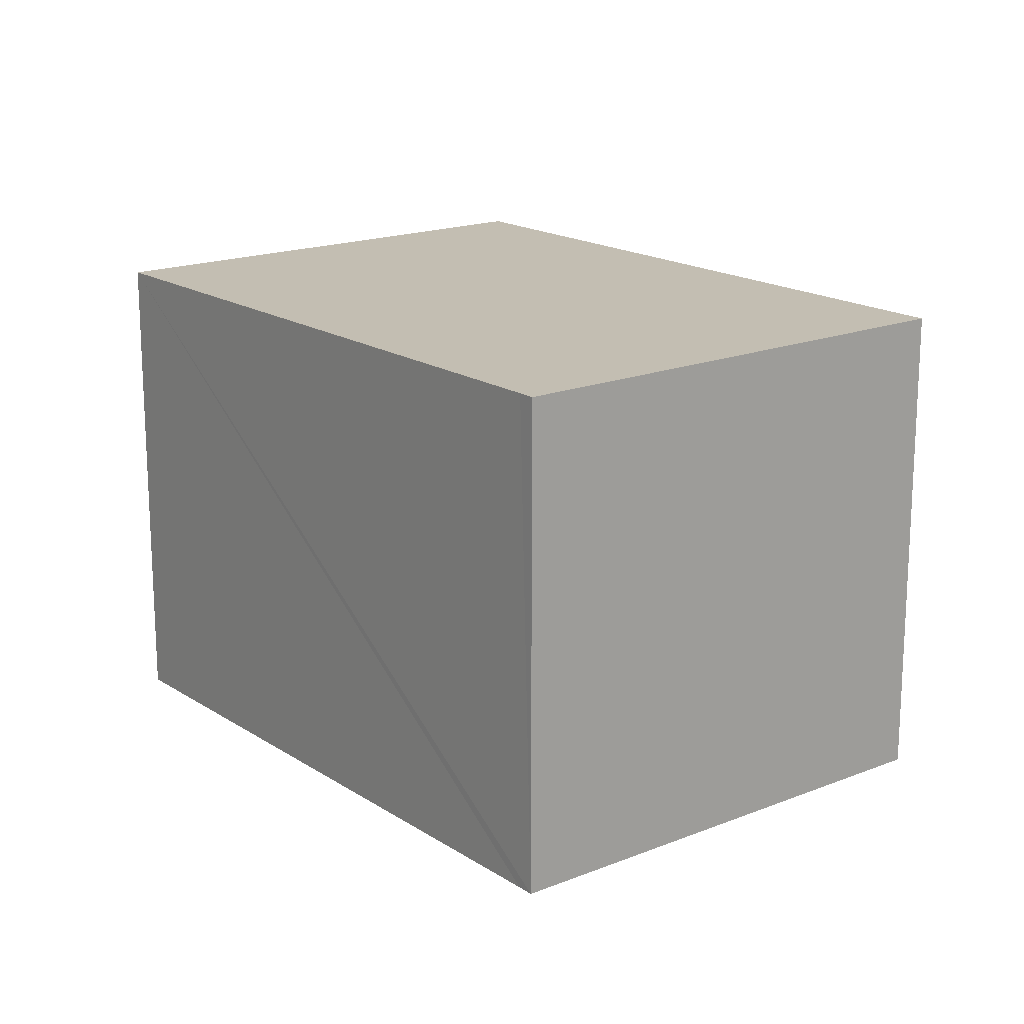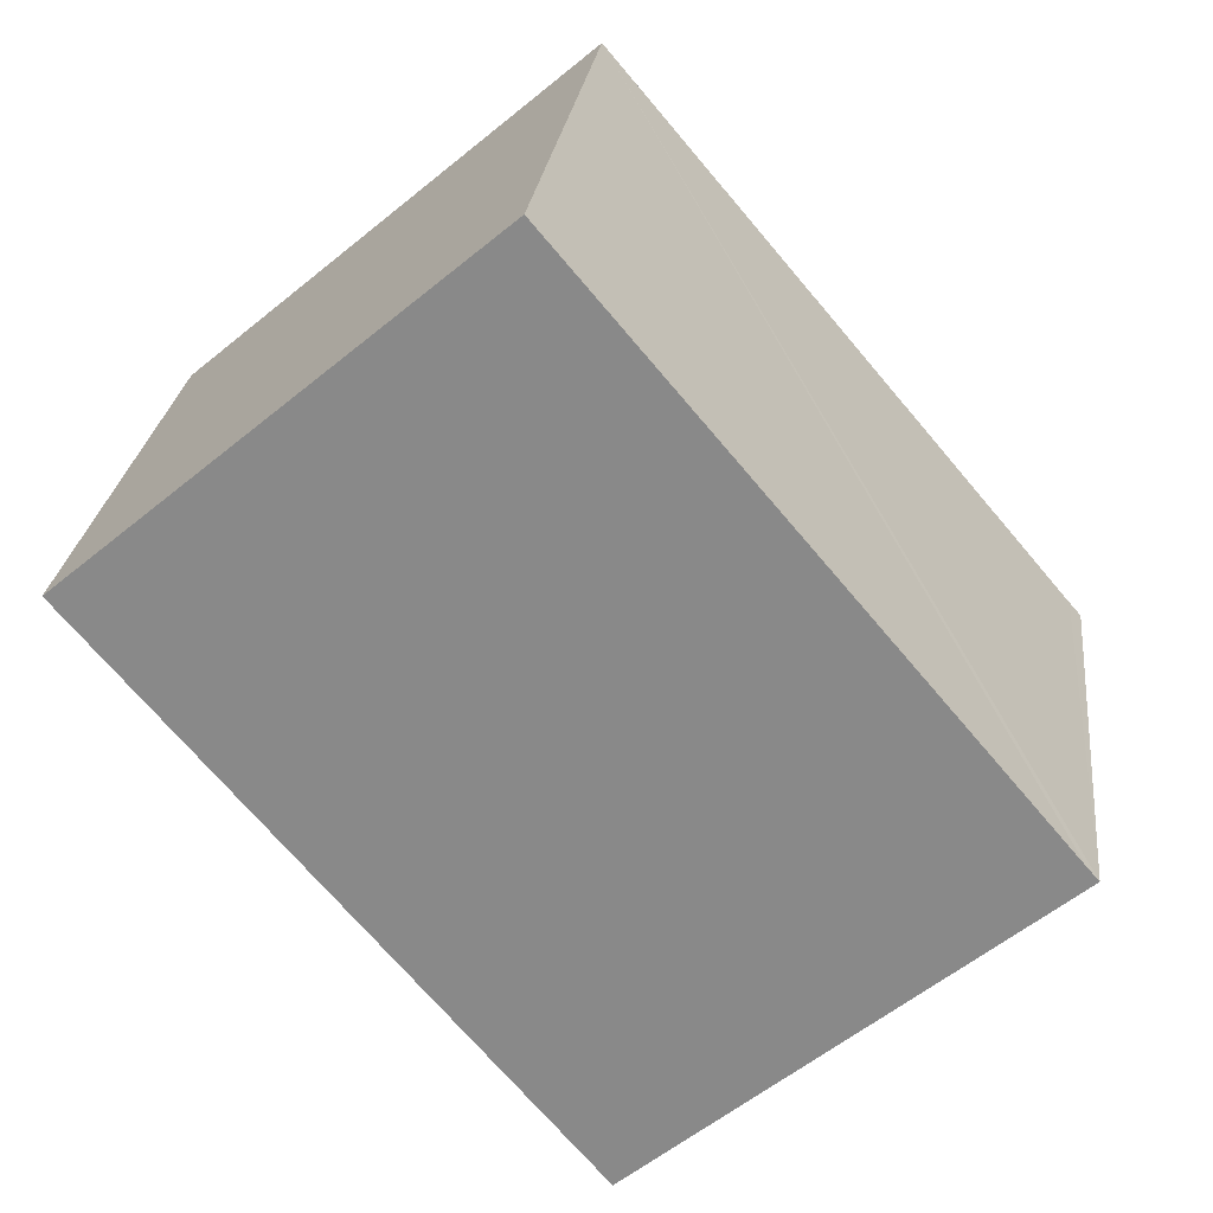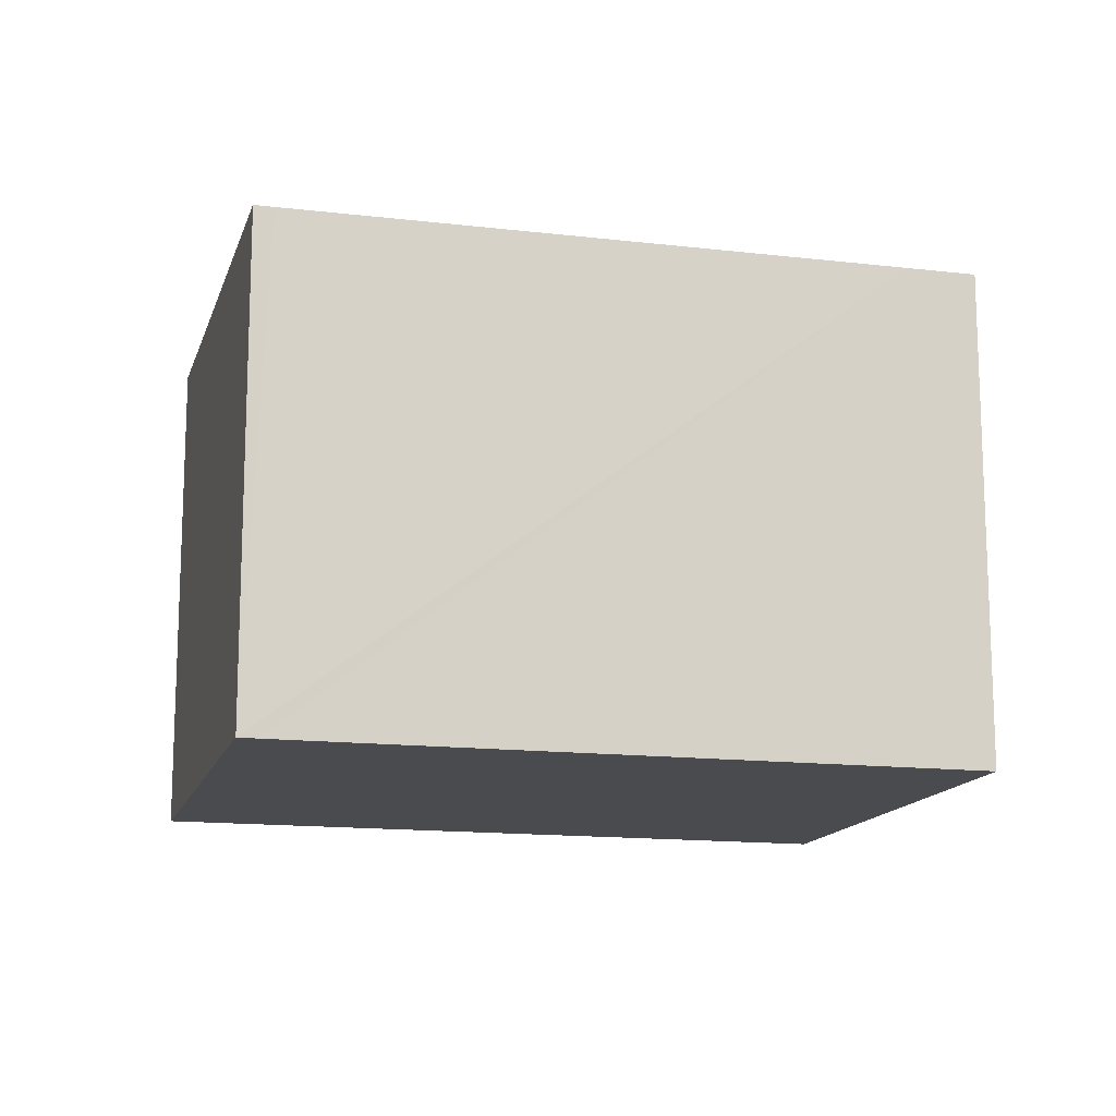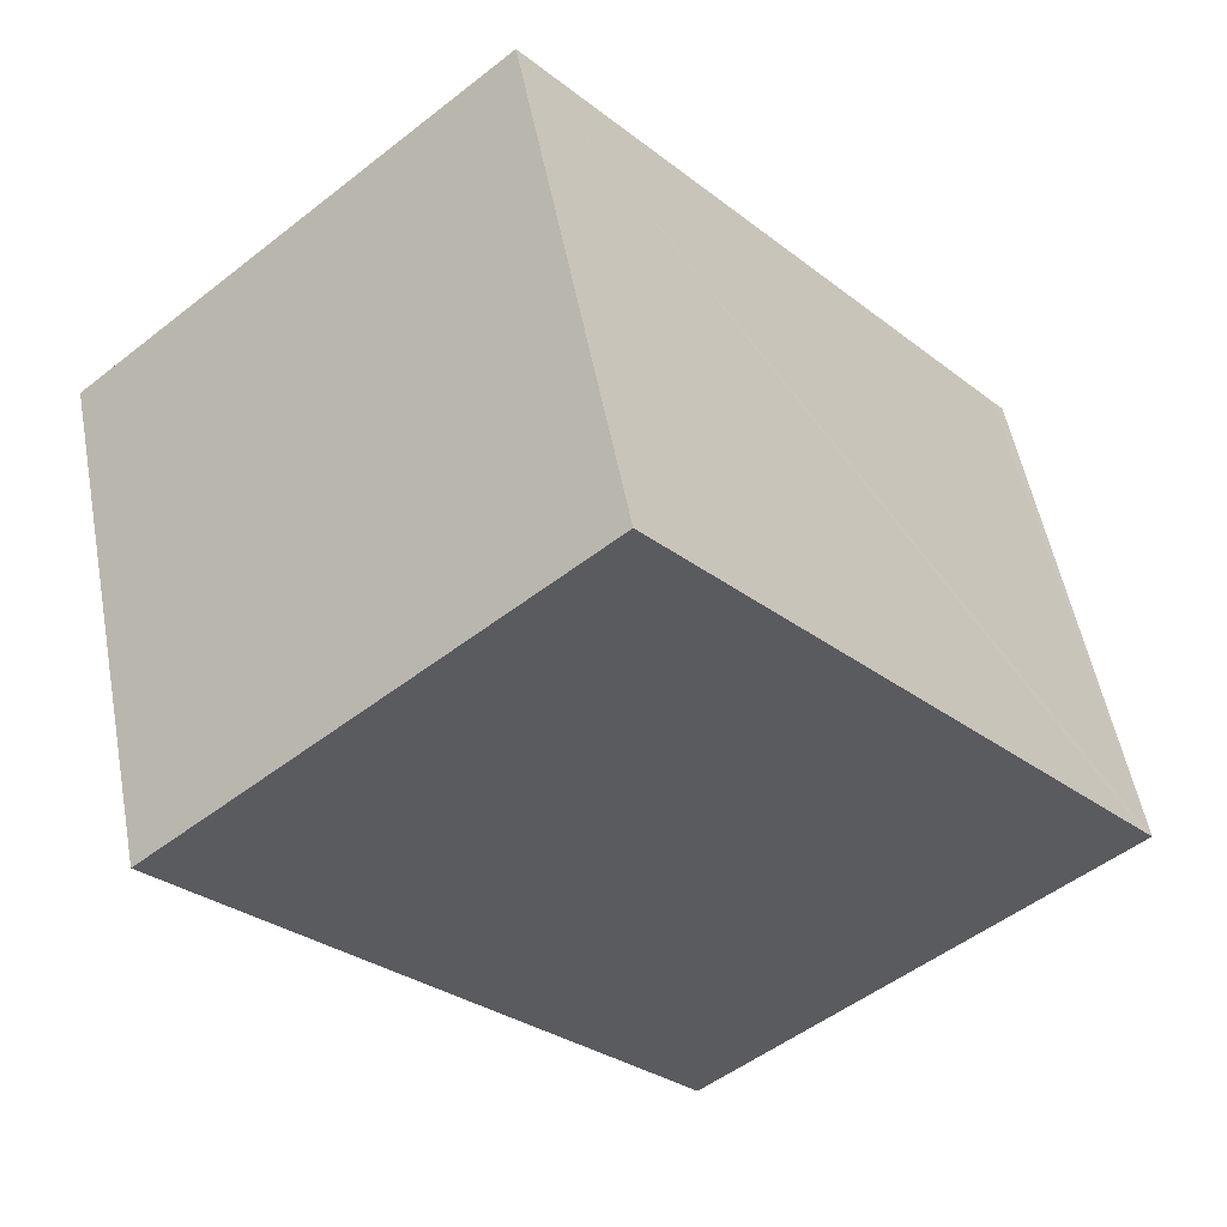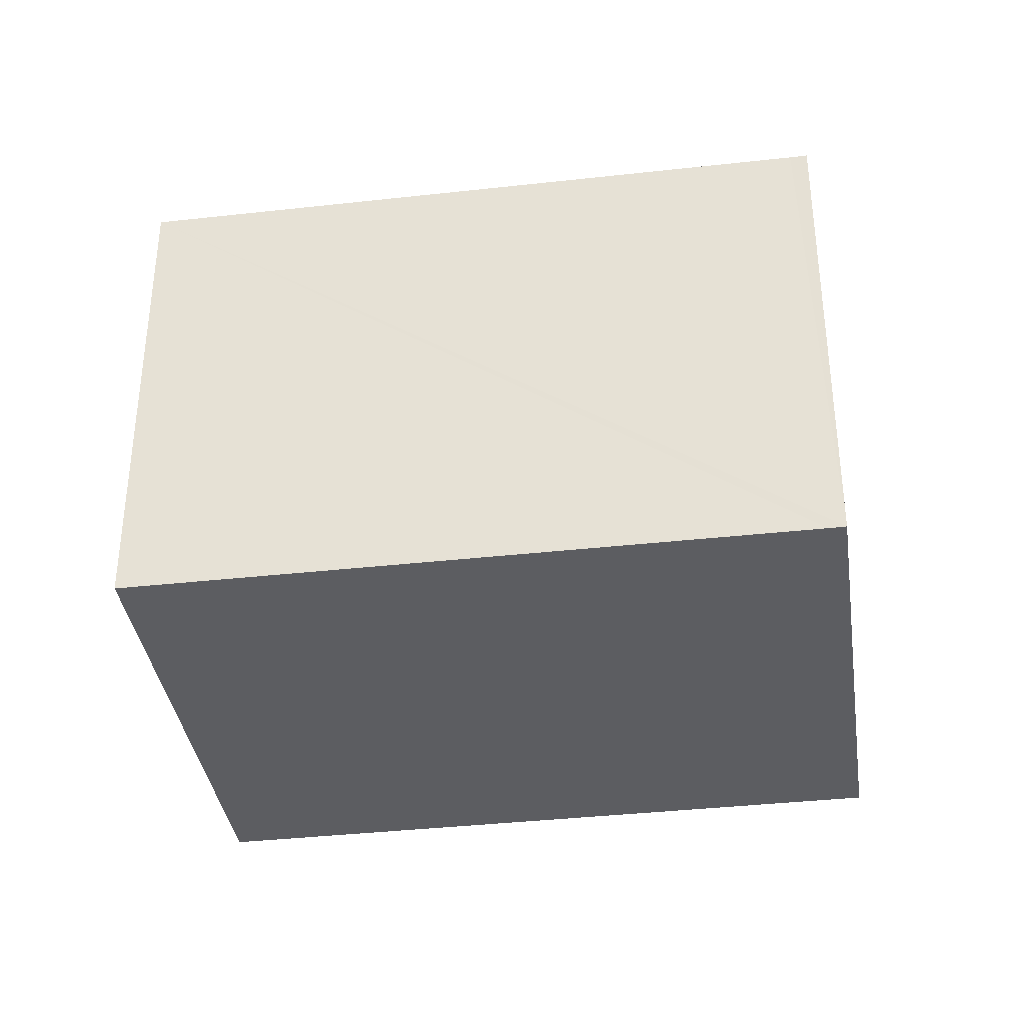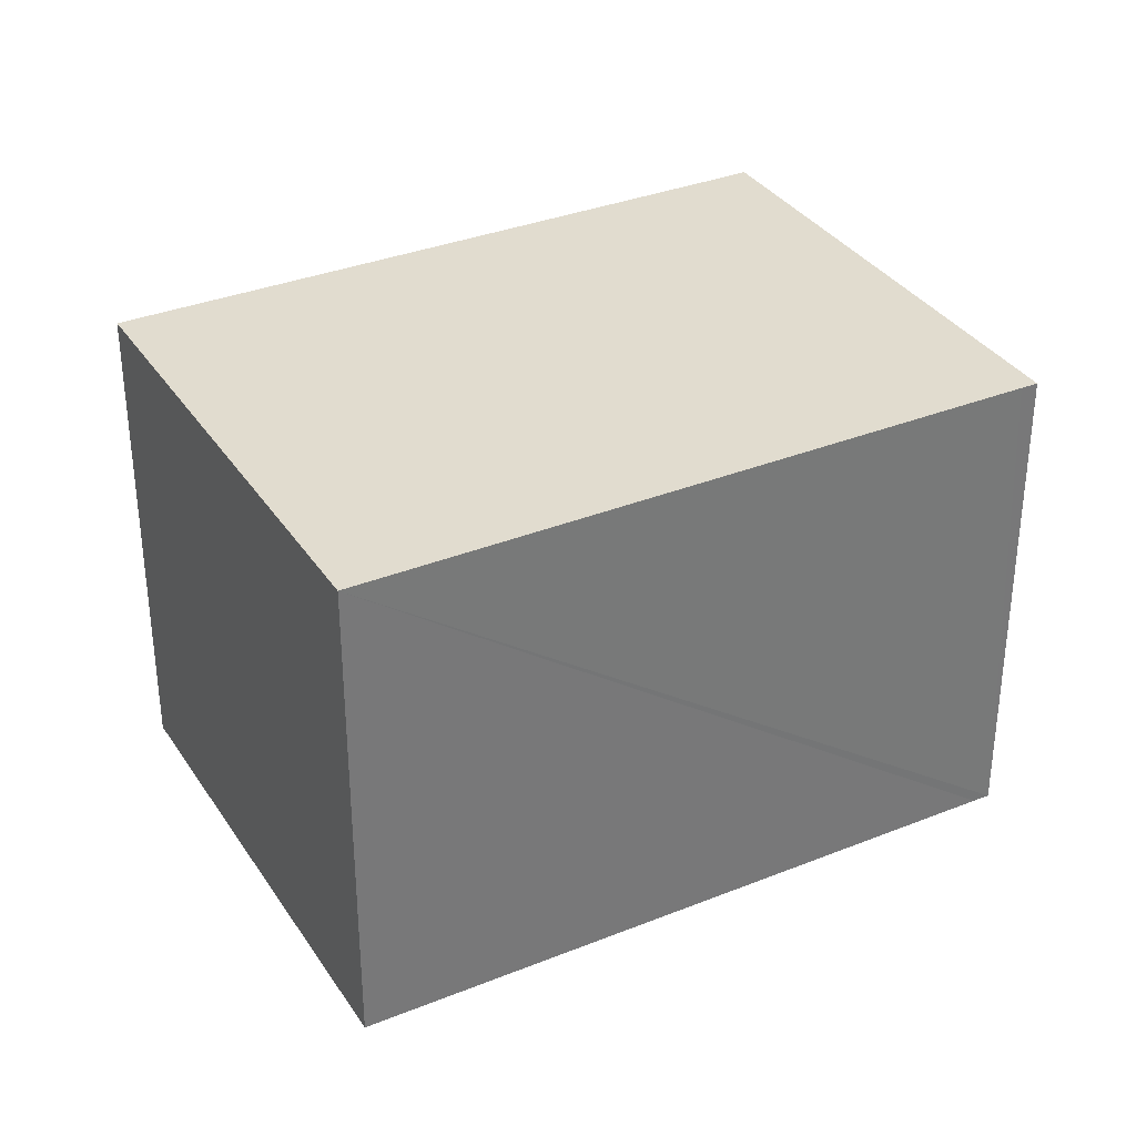
<metadata>
{"format":"obj","ext":"obj","renderer":"f3d","projection":"perspective","resolution":1024,"background":"white","views":[{"elev":17.5,"azim":101.3,"up":"+Y"},{"elev":25.7,"azim":6.6,"up":"+Z"},{"elev":-14.3,"azim":-145.0,"up":"+Y"},{"elev":53.6,"azim":-10.7,"up":"+Z"},{"elev":-36.8,"azim":57.9,"up":"+Y"},{"elev":34.2,"azim":21.2,"up":"+Y"}]}
</metadata>
<code>
v  12.81 15.99 10.84
v  1.487 15.99 -1.744
v  0 15.99 9.794e-16
v  14.55 15.99 -17.05
v  27.36 15.99 -6.295
v  14.96 15.99 -17.55
v  27.73 15.99 -6.726
v  27.73 4.118e-16 -6.726
v  14.96 1.075e-15 -17.55
v  14.55 1.044e-15 -17.05
v  1.487 1.068e-16 -1.744
v  0 0 0
v  12.81 -6.635e-16 10.84
v  27.36 3.855e-16 -6.295
g defaultobject
f 1 2 3
f 2 1 4
f 4 1 5
f 4 5 6
f 6 5 7
f 8 6 7
f 6 8 9
f 9 4 6
f 4 9 2
f 2 9 10
f 2 10 11
f 2 11 3
f 3 11 12
f 12 1 3
f 1 12 13
f 5 8 7
f 8 5 1
f 8 1 14
f 14 1 13
f 11 13 12
f 13 11 14
f 14 11 10
f 14 10 9
f 14 9 8

</code>
